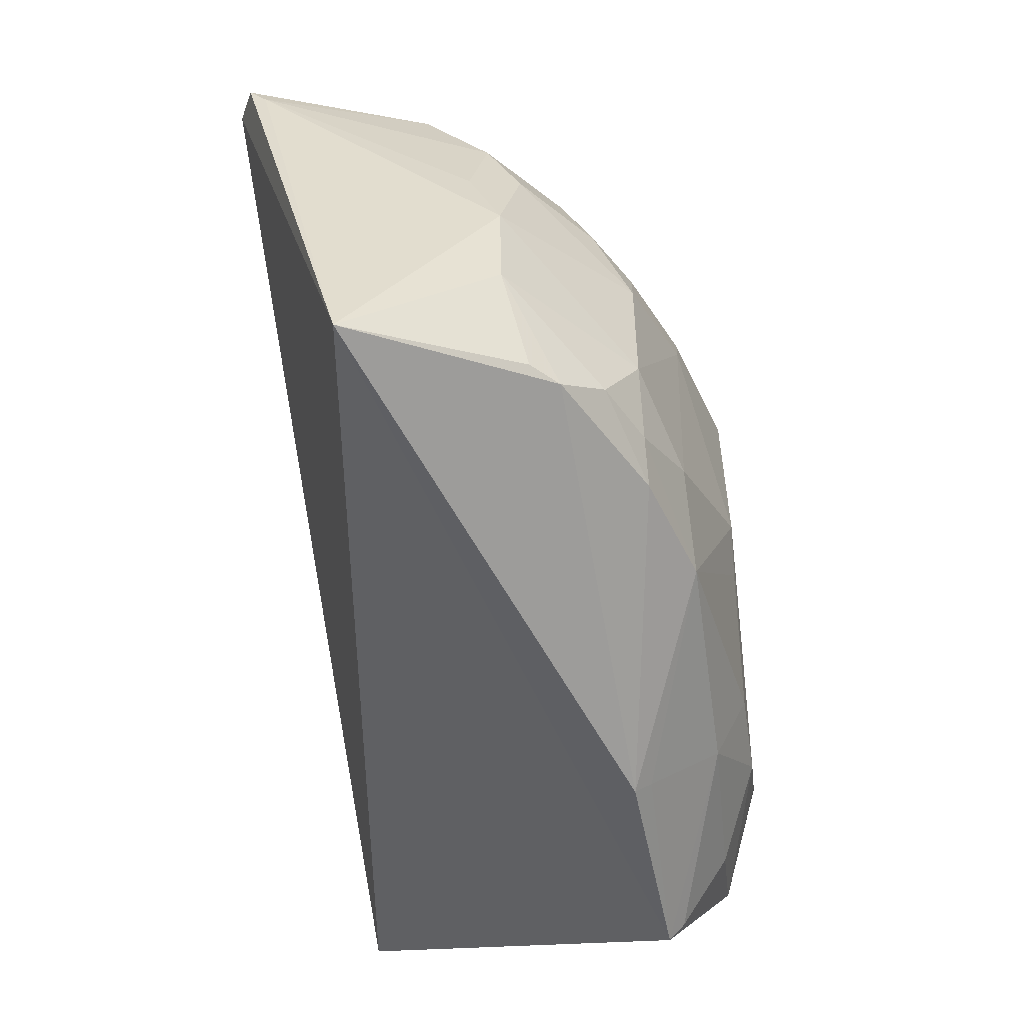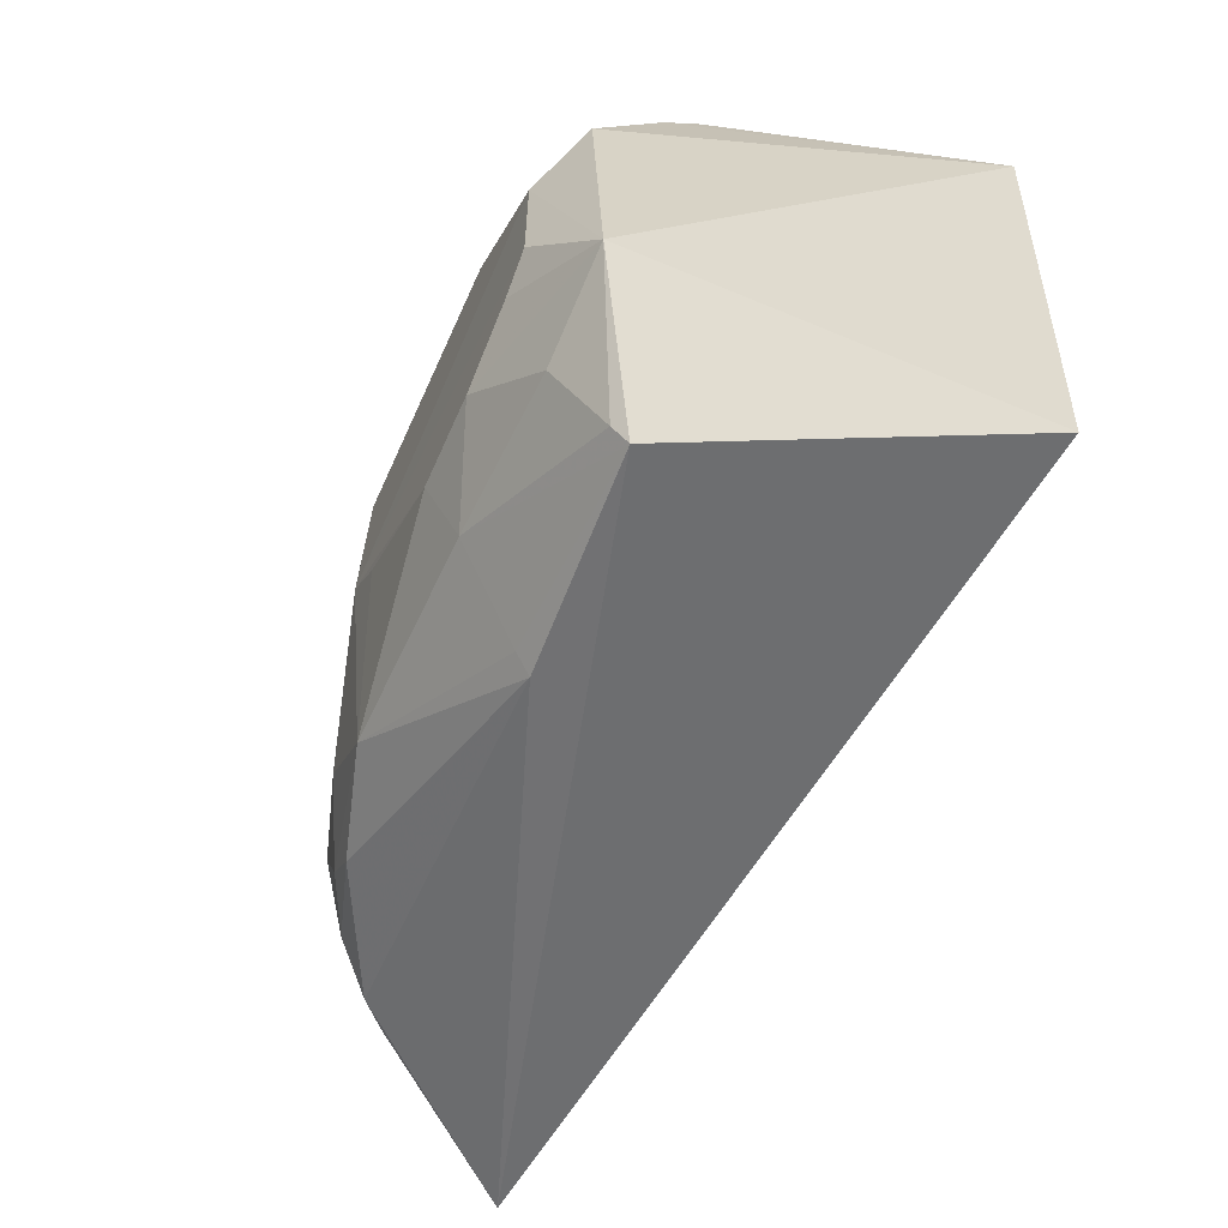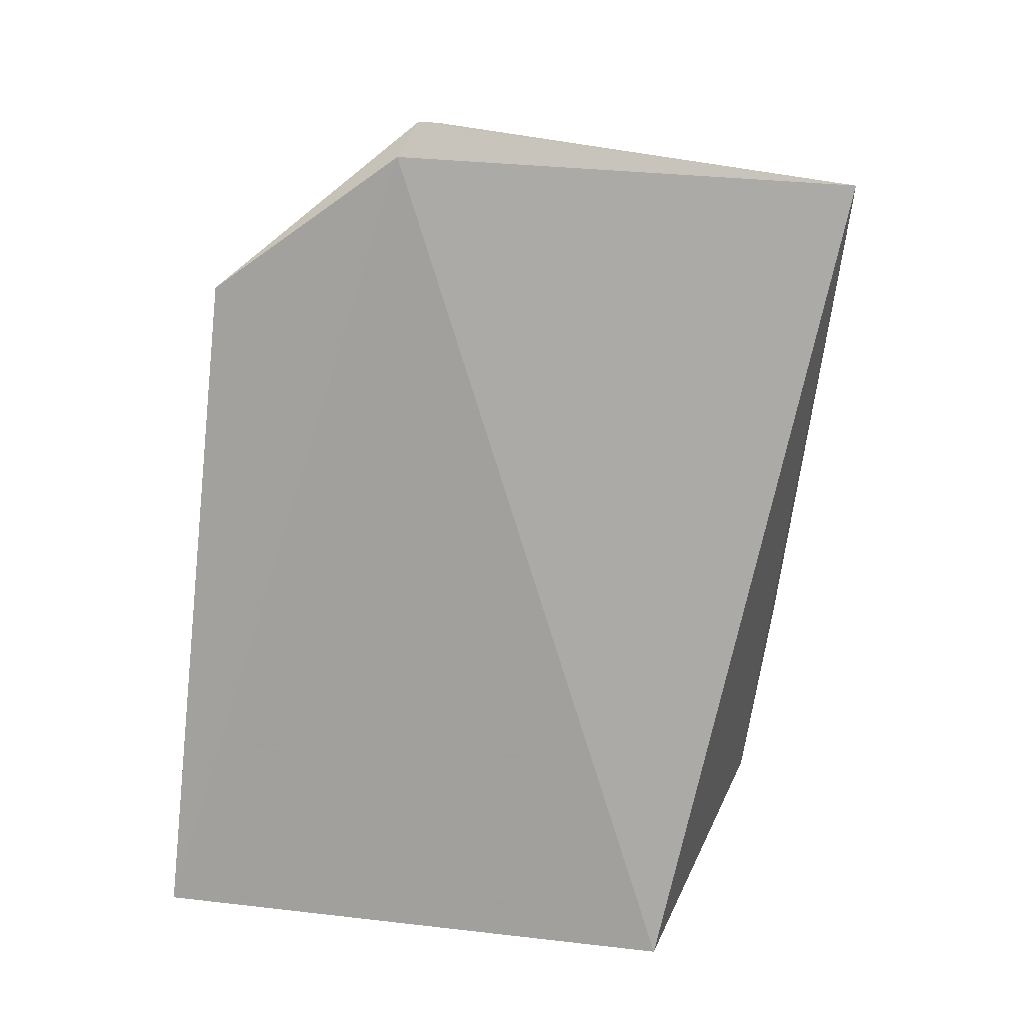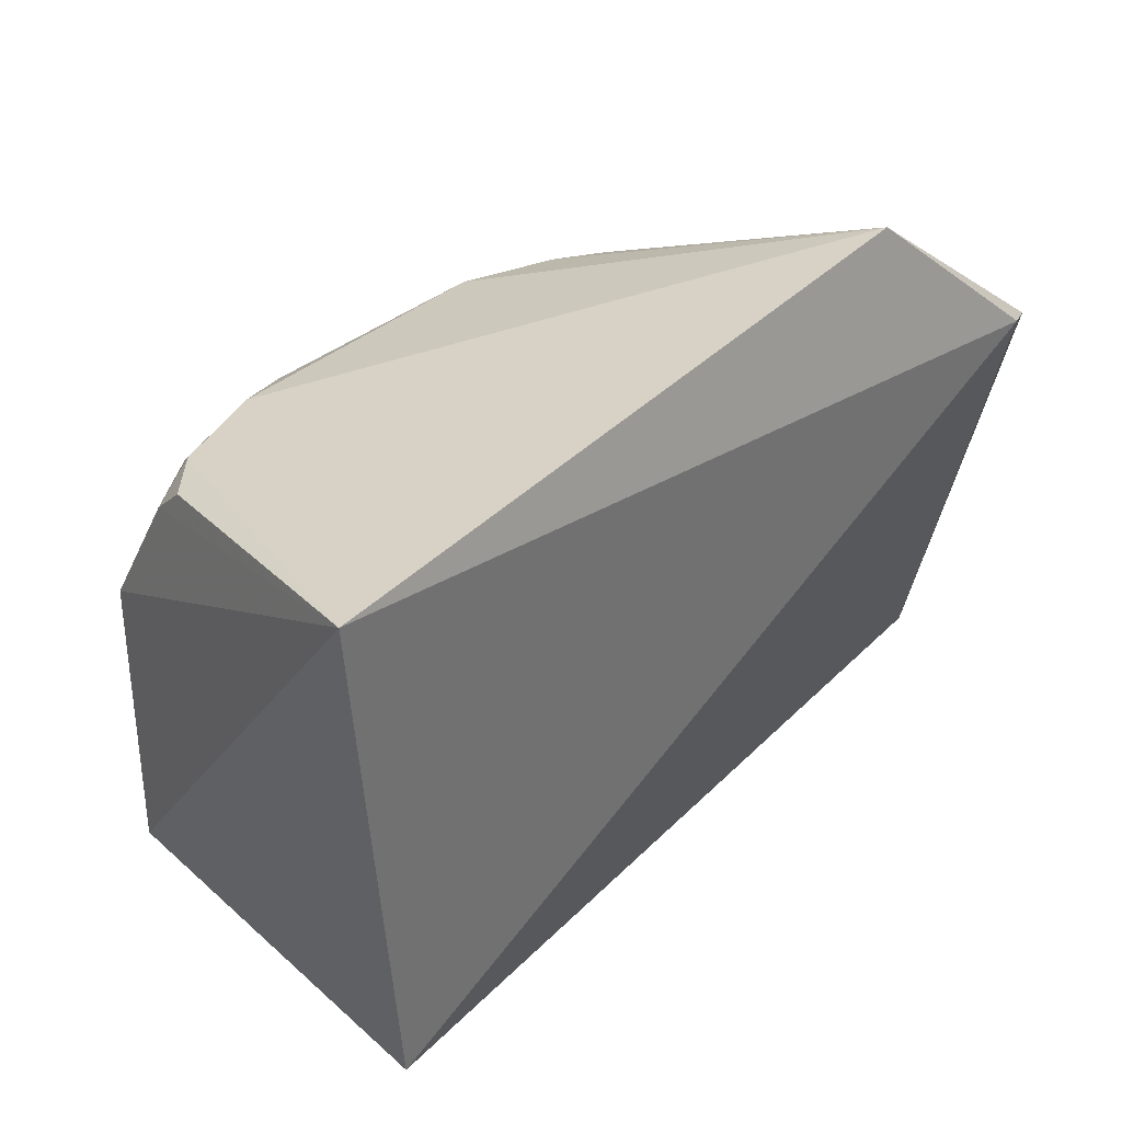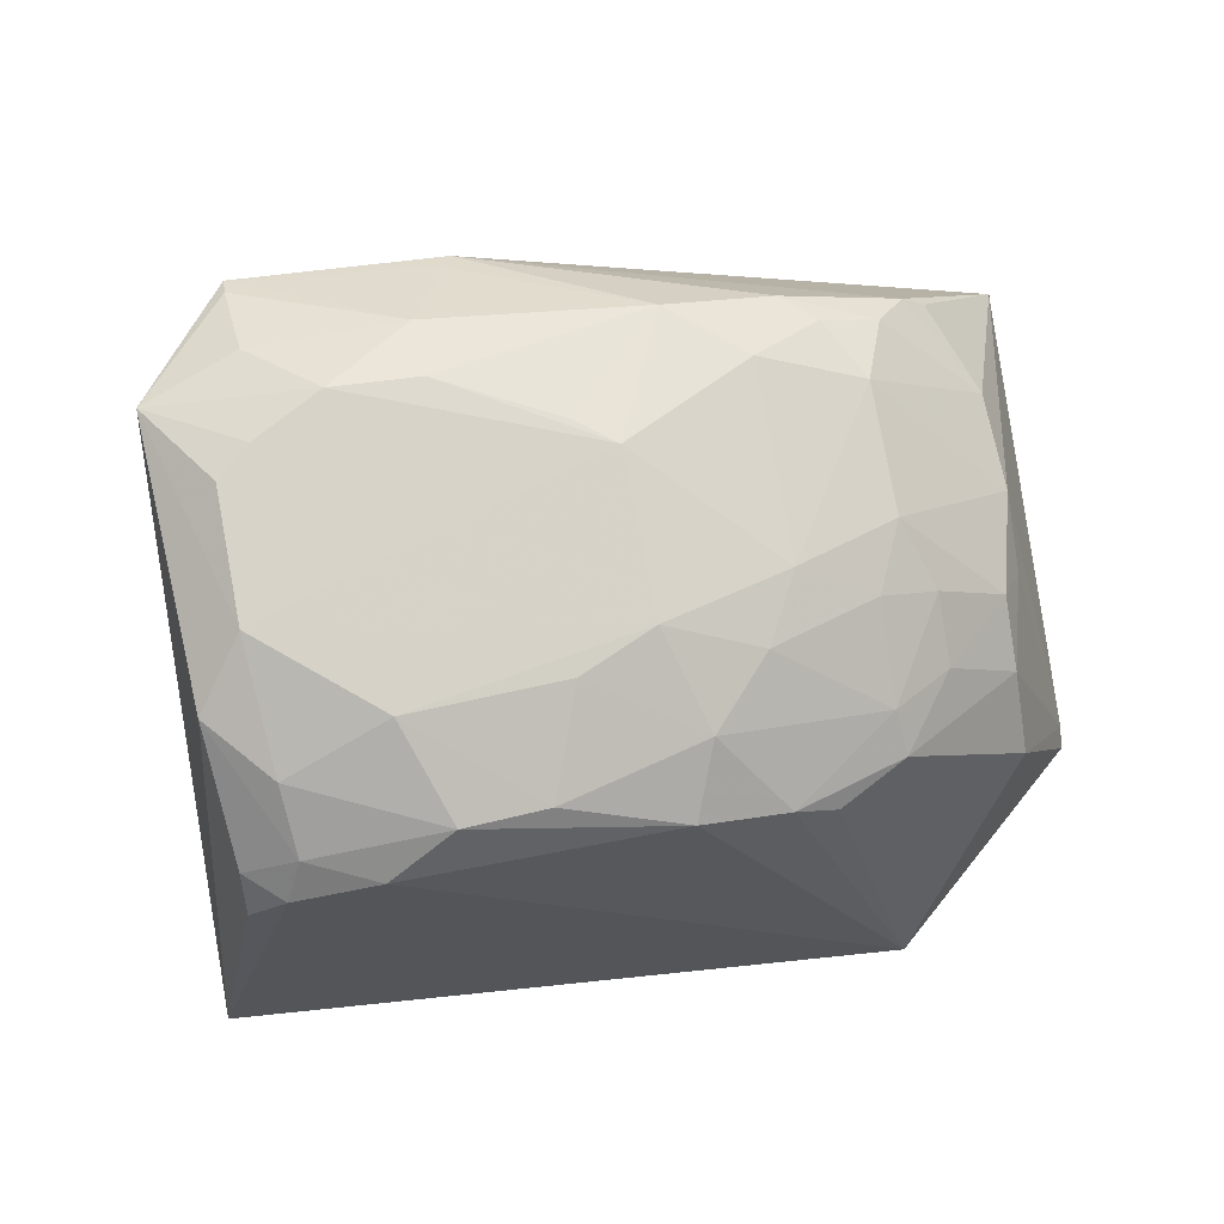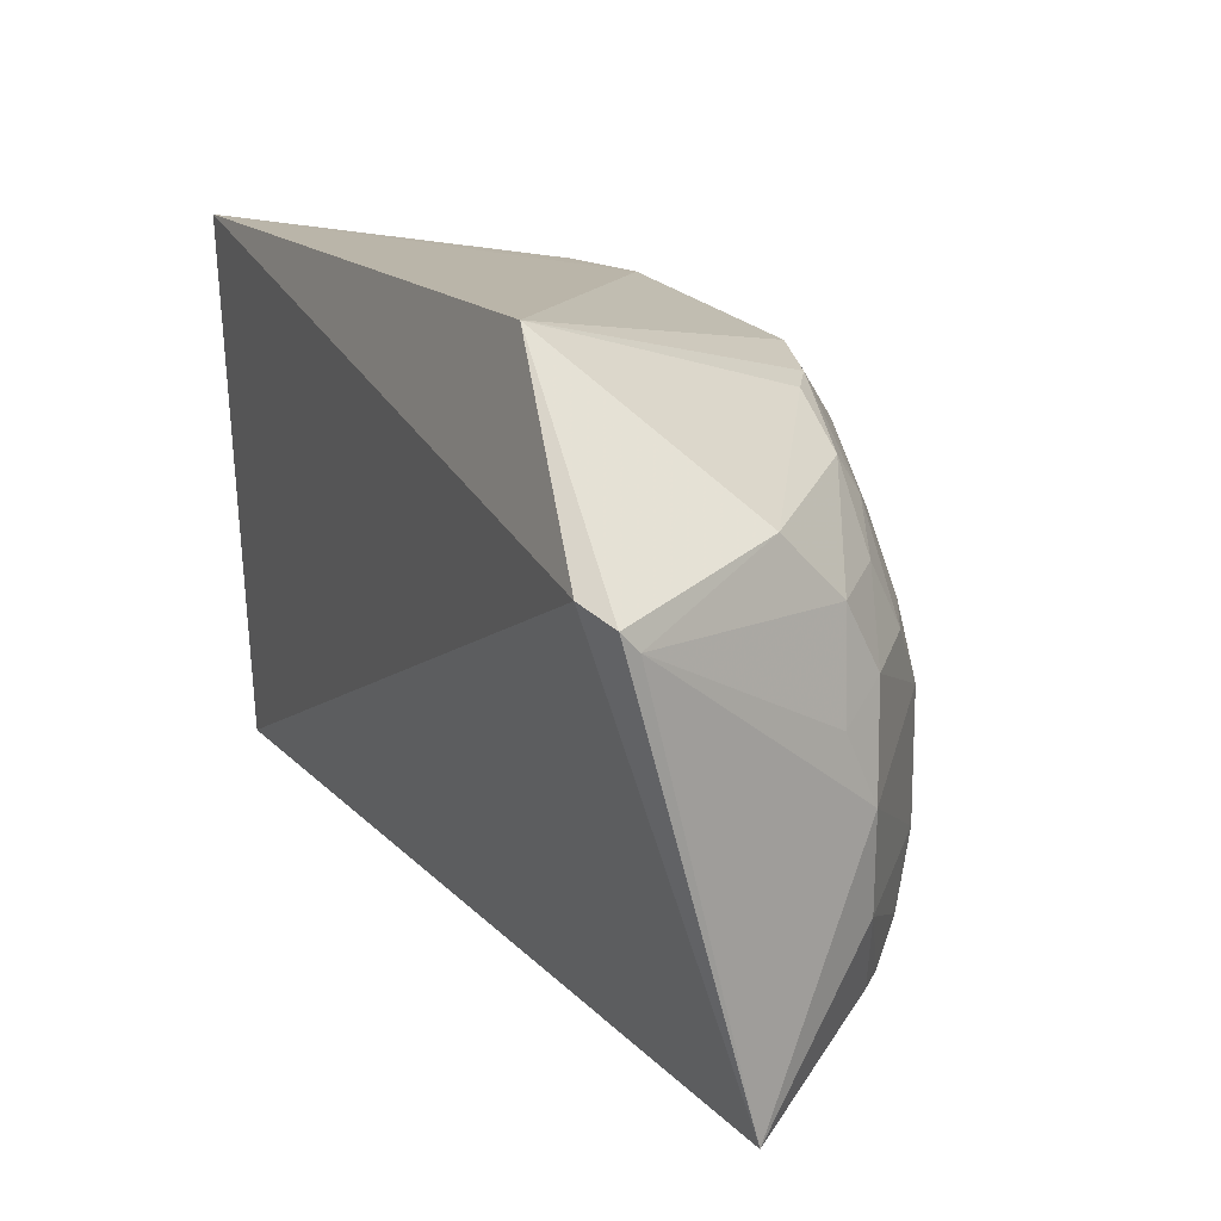
<metadata>
{"format":"obj","ext":"obj","renderer":"f3d","projection":"perspective","resolution":1024,"background":"white","views":[{"elev":-50.4,"azim":97.4,"up":"+Z"},{"elev":-62.5,"azim":-114.9,"up":"+Z"},{"elev":-73.4,"azim":78.2,"up":"+Y"},{"elev":37.0,"azim":-45.8,"up":"+Z"},{"elev":76.7,"azim":-11.5,"up":"+Y"},{"elev":22.5,"azim":63.2,"up":"+Z"}]}
</metadata>
<code>
v 0.2355 0.1564 0.09185
v 0.2567 0.2121 -0.1033
v 0.166 0.3154 0.03854
v -0.06529 0.3469 0.01186
v -0.09848 0.168 -0.09201
v 0.1074 0.3307 -0.08407
v -0.03237 0.3153 0.1071
v 0.22 0.2746 0.03876
v 0.08128 0.3464 0.0396
v -0.05304 0.3038 -0.1369
v 0.1367 0.2914 0.1101
v -0.1161 0.1676 0.1285
v 0.2507 0.1708 0.07816
v 0.192 0.3033 -0.07101
v -0.02034 0.3463 -0.0715
v -0.01712 0.3462 0.05366
v -0.09063 0.3301 -0.08317
v 0.03487 0.2974 -0.132
v 0.08168 0.317 0.109
v 0.1663 0.2888 0.09534
v 0.1641 0.173 0.1568
v -0.08503 0.3034 0.09089
v 0.2504 0.1636 0.08619
v 0.2319 0.2681 -0.003404
v 0.1793 0.316 0.01052
v 0.08162 0.3472 -0.02869
v 0.01565 0.332 -0.09618
v -0.04926 0.3305 -0.09829
v -0.0647 0.3465 -0.04407
v 0.2055 0.2877 -0.08292
v -0.002934 0.3322 0.09551
v 0.09372 0.3308 0.08061
v 0.1899 0.3017 0.03796
v 0.1187 0.3035 0.1094
v 0.2208 0.2346 0.09516
v -0.08636 0.2889 0.1047
v -0.08675 0.3331 0.03776
v 0.2311 0.2553 0.02673
v 0.1807 0.3161 -0.04434
v 0.1355 0.3316 0.0251
v 0.01673 0.3454 -0.06883
v 0.03157 0.304 -0.1254
v -0.0528 0.3103 -0.1295
v -0.05028 0.3464 -0.0563
v 0.2313 0.2686 -0.04423
v 0.1534 0.316 -0.08398
v 0.04915 0.3454 0.05263
v 0.03226 0.3322 0.09456
v 0.1644 0.2998 0.07876
v 0.1898 0.2887 0.06538
v -0.06956 0.3037 0.1052
v -0.06284 0.3317 0.06611
v 0.2198 0.2608 0.06684
v 0.138 0.3298 -0.05781
v 0.1197 0.3316 0.05319
v 0.06589 0.3463 -0.04168
v 0.2155 0.2771 -0.08236
v 0.1672 0.316 -0.07114
v -0.0614 0.3175 0.09317
f 5 2 1
f 10 2 5
f 12 5 1
f 16 9 4
f 17 10 5
f 17 5 12
f 18 2 10
f 21 12 1
f 21 19 7
f 21 7 12
f 23 1 2
f 23 2 13
f 23 21 1
f 24 13 2
f 25 8 24
f 26 4 9
f 28 17 15
f 28 15 27
f 29 17 4
f 29 26 15
f 29 4 26
f 30 2 18
f 31 7 19
f 33 25 3
f 33 8 25
f 34 11 20
f 34 21 11
f 34 19 21
f 34 32 19
f 35 20 11
f 35 11 21
f 35 21 23
f 35 23 13
f 36 22 12
f 37 17 12
f 37 12 22
f 37 4 17
f 38 24 8
f 38 13 24
f 39 25 24
f 40 3 25
f 40 26 9
f 40 25 39
f 41 15 26
f 41 27 15
f 41 6 27
f 42 18 10
f 42 10 27
f 42 27 6
f 42 6 18
f 43 10 17
f 43 17 28
f 43 28 27
f 43 27 10
f 44 29 15
f 44 15 17
f 44 17 29
f 45 24 2
f 45 30 14
f 45 39 24
f 45 14 39
f 46 30 18
f 46 18 6
f 46 14 30
f 47 9 16
f 47 32 9
f 48 31 19
f 48 19 32
f 48 32 47
f 48 47 16
f 48 16 31
f 49 33 3
f 49 34 20
f 49 32 34
f 50 8 33
f 50 49 20
f 50 33 49
f 51 36 12
f 51 12 7
f 51 22 36
f 52 16 4
f 52 4 37
f 52 31 16
f 53 35 13
f 53 13 38
f 53 38 8
f 53 8 50
f 53 50 20
f 53 20 35
f 54 6 26
f 54 40 39
f 54 26 40
f 55 3 40
f 55 49 3
f 55 32 49
f 55 40 9
f 55 9 32
f 56 41 26
f 56 26 6
f 56 6 41
f 57 45 2
f 57 2 30
f 57 30 45
f 58 39 14
f 58 14 46
f 58 54 39
f 58 46 6
f 58 6 54
f 59 52 37
f 59 37 22
f 59 22 51
f 59 51 7
f 59 7 31
f 59 31 52

</code>
